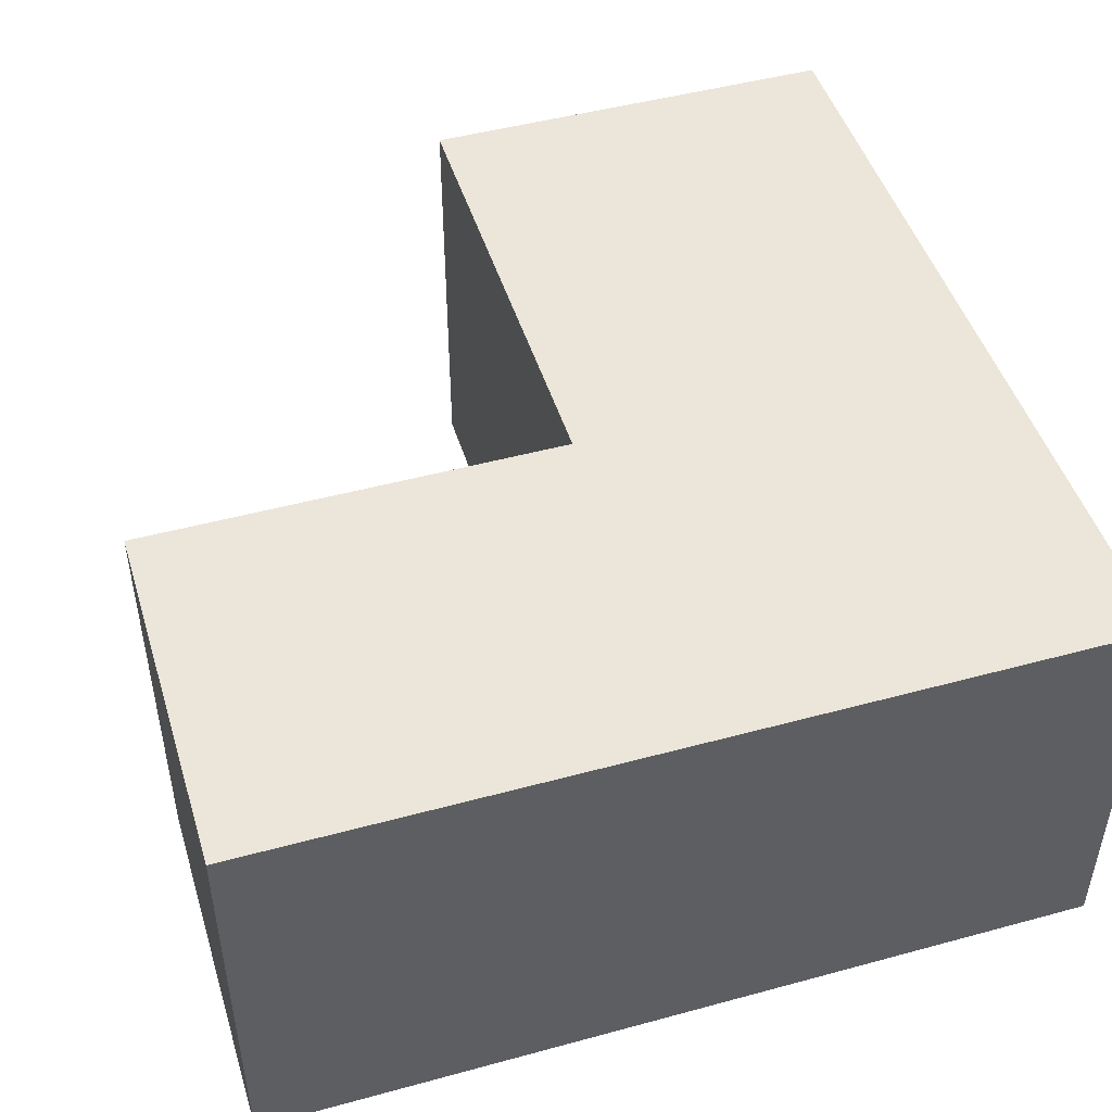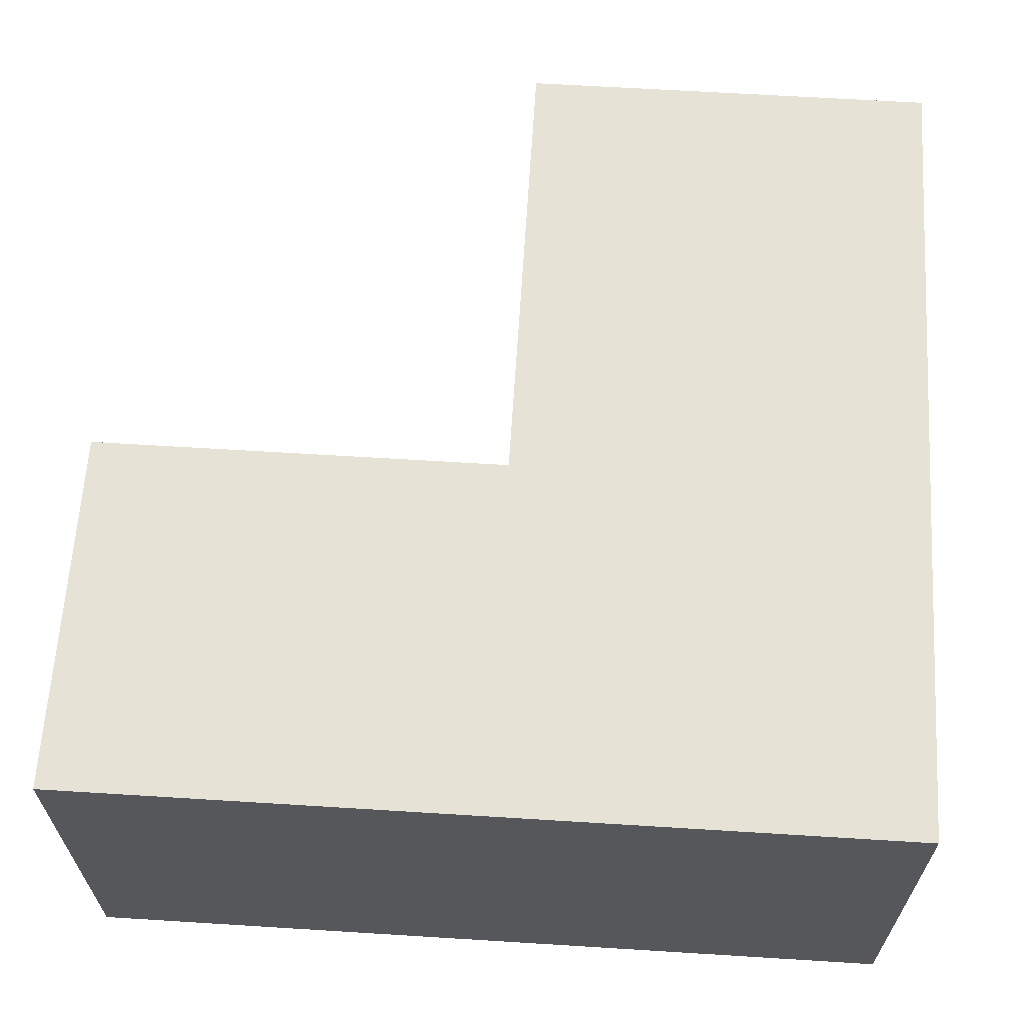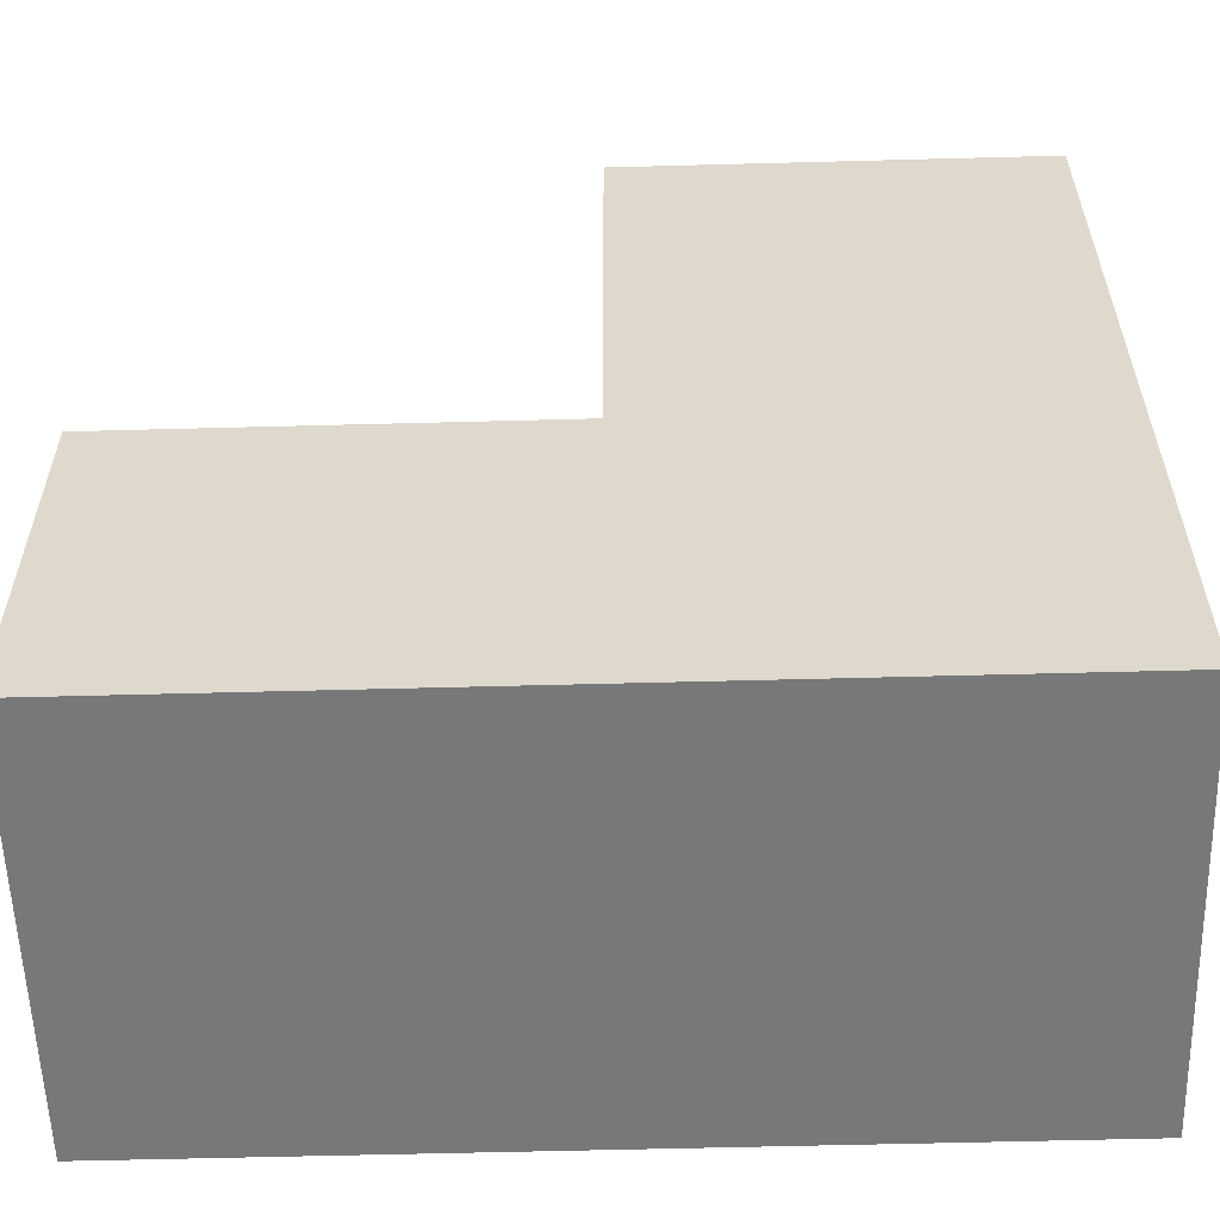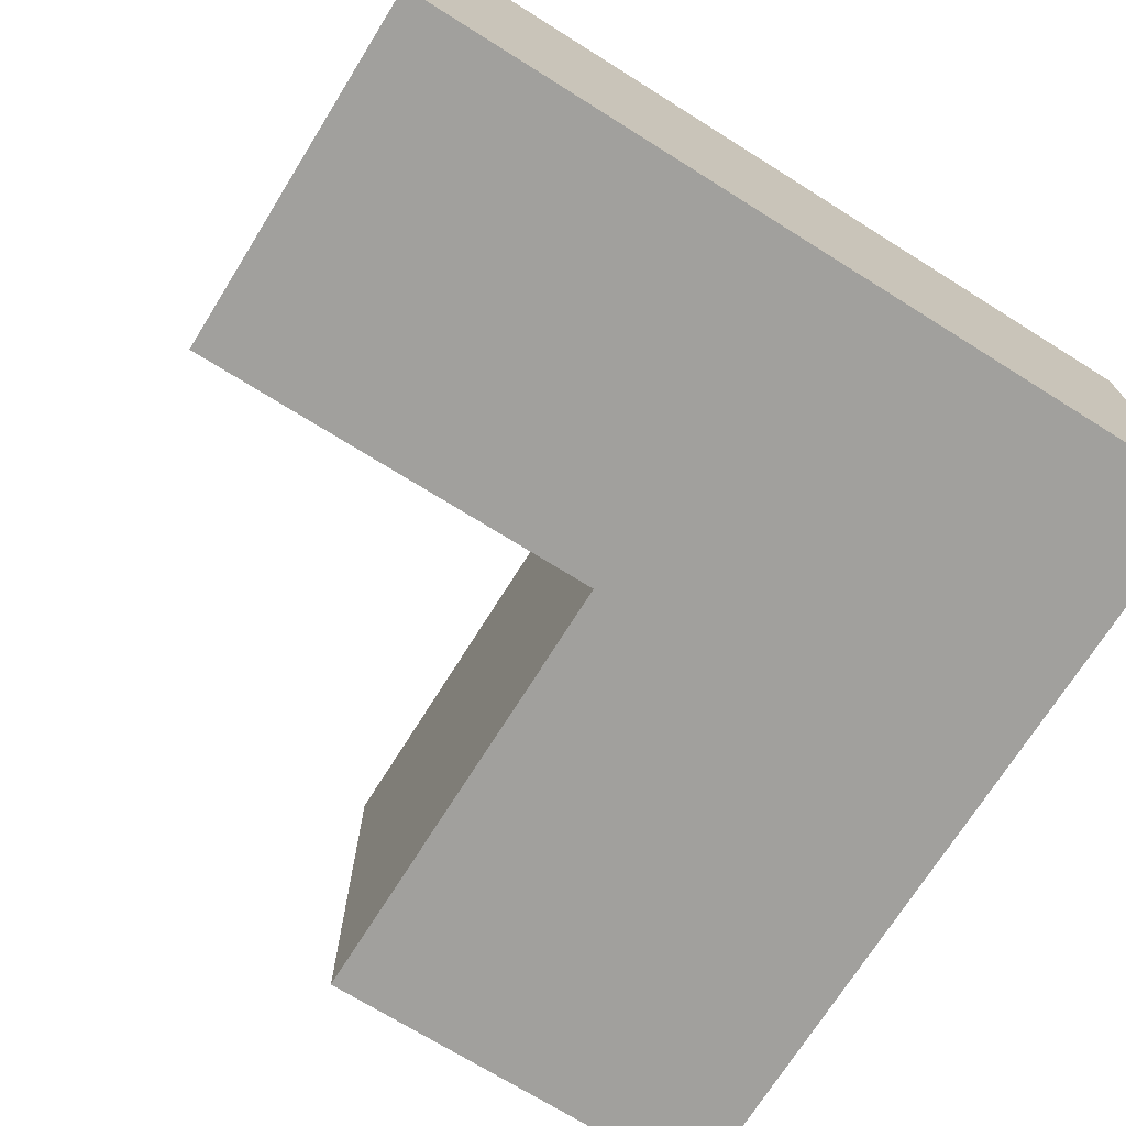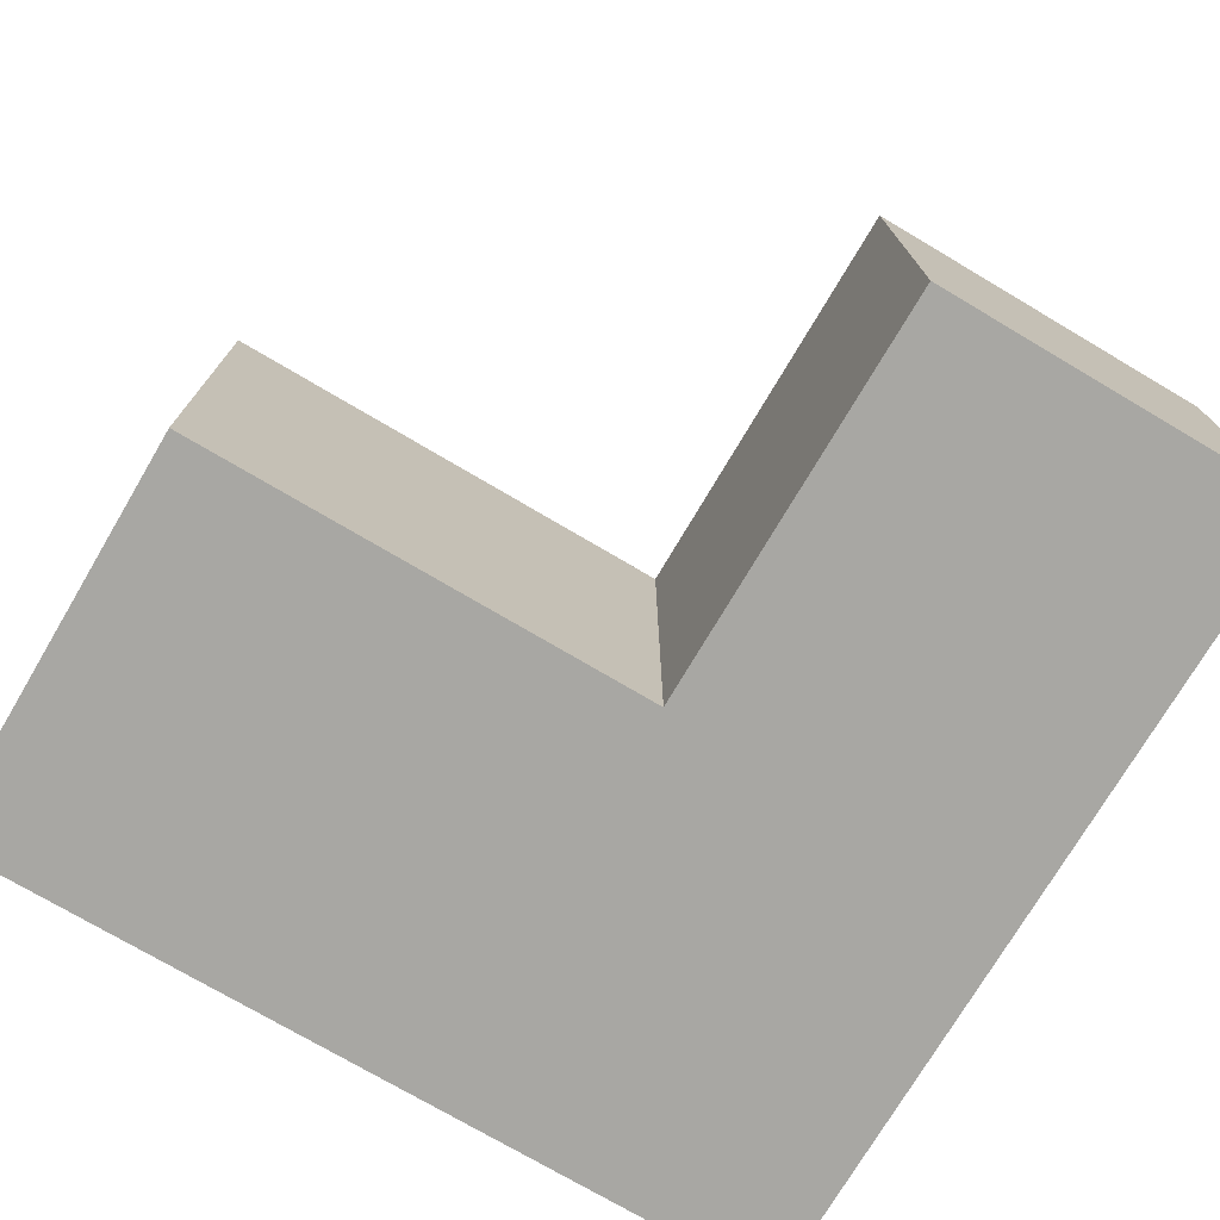
<metadata>
{"format":"obj","ext":"obj","renderer":"f3d","projection":"perspective","resolution":1024,"background":"white","views":[{"elev":47.7,"azim":-17.0,"up":"+Z"},{"elev":63.5,"azim":3.6,"up":"+Z"},{"elev":-57.4,"azim":1.6,"up":"+Y"},{"elev":-71.7,"azim":-32.0,"up":"+Z"},{"elev":-74.4,"azim":-120.6,"up":"+Z"}]}
</metadata>
<code>
v -8 0 4
v -8 0 -4
v -8 7 4
v -8 7 -4
v 0 7 4
v 0 7 -4
v 0 16 4
v 0 16 -4
v 8 0 4
v 8 0 -4
v 8 16 4
v 8 16 -4
v -8 0 4
v -8 7 4
v 0 7 4
v 0 16 4
v 8 0 4
v 8 16 4
v -8 0 -4
v -8 7 -4
v 0 7 -4
v 0 16 -4
v 8 0 -4
v 8 16 -4
v -8 0 4
v 8 0 4
v -8 0 -4
v 8 0 -4
v -8 7 4
v 0 7 4
v -8 7 -4
v 0 7 -4
v 0 16 4
v 8 16 4
v 0 16 -4
v 8 16 -4
f 3 2 1
f 4 2 3
f 7 6 5
f 8 6 7
f 9 10 11
f 11 10 12
f 15 14 13
f 17 15 13
f 17 16 15
f 18 16 17
f 19 20 21
f 19 21 23
f 21 22 23
f 23 22 24
f 27 26 25
f 28 26 27
f 29 30 31
f 31 30 32
f 33 34 35
f 35 34 36

</code>
